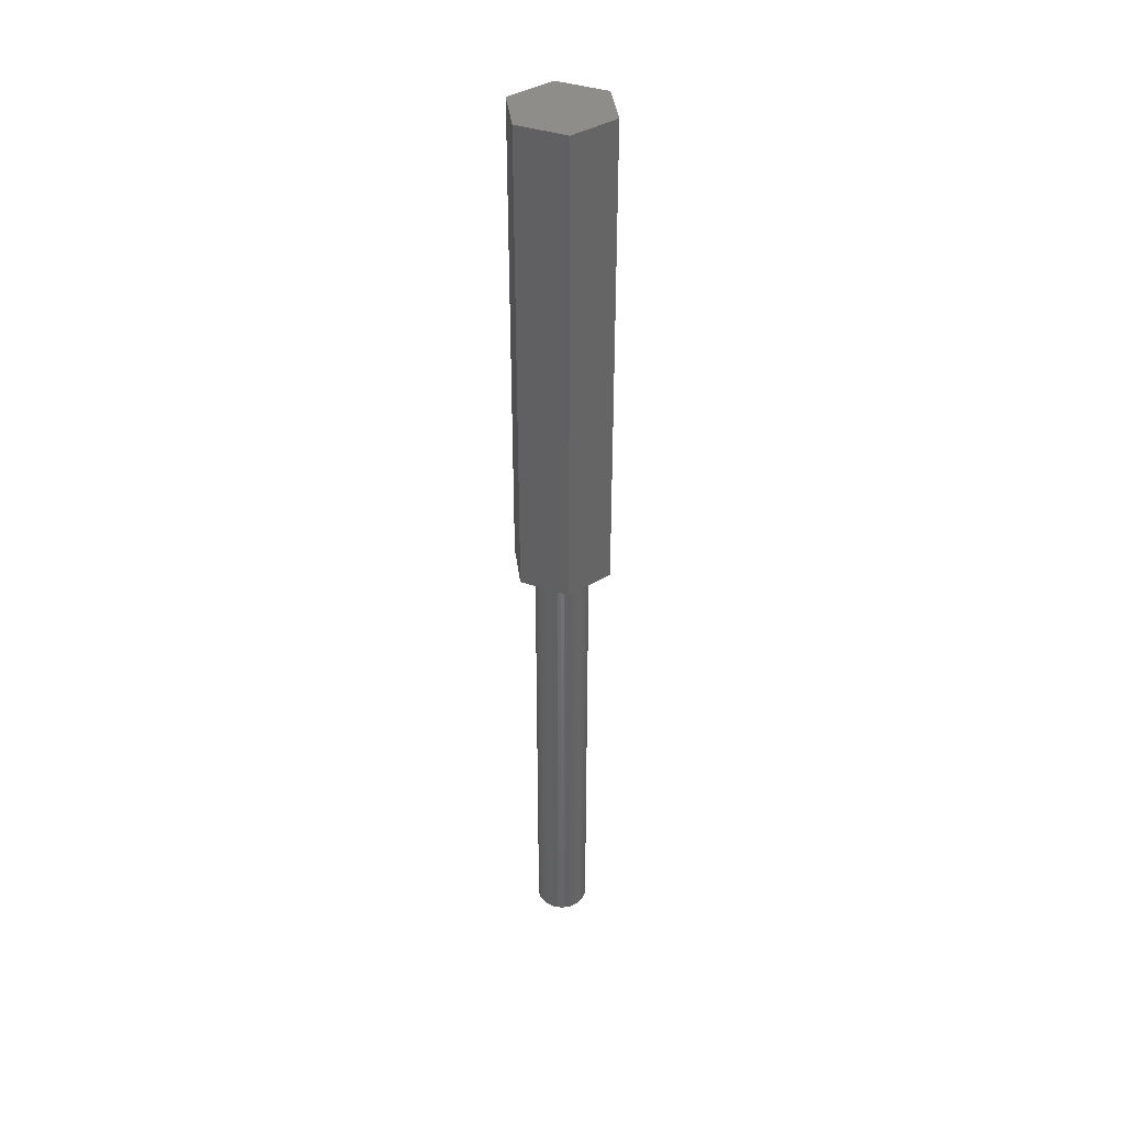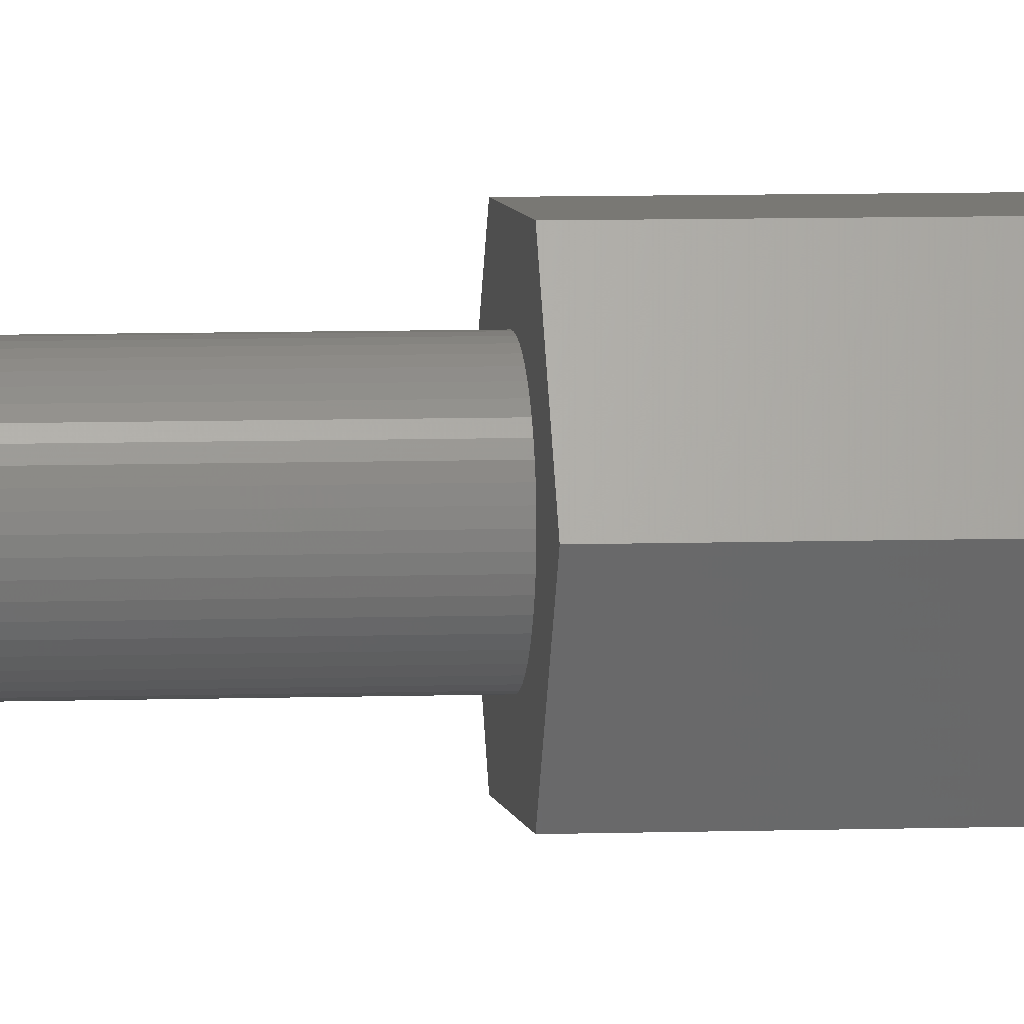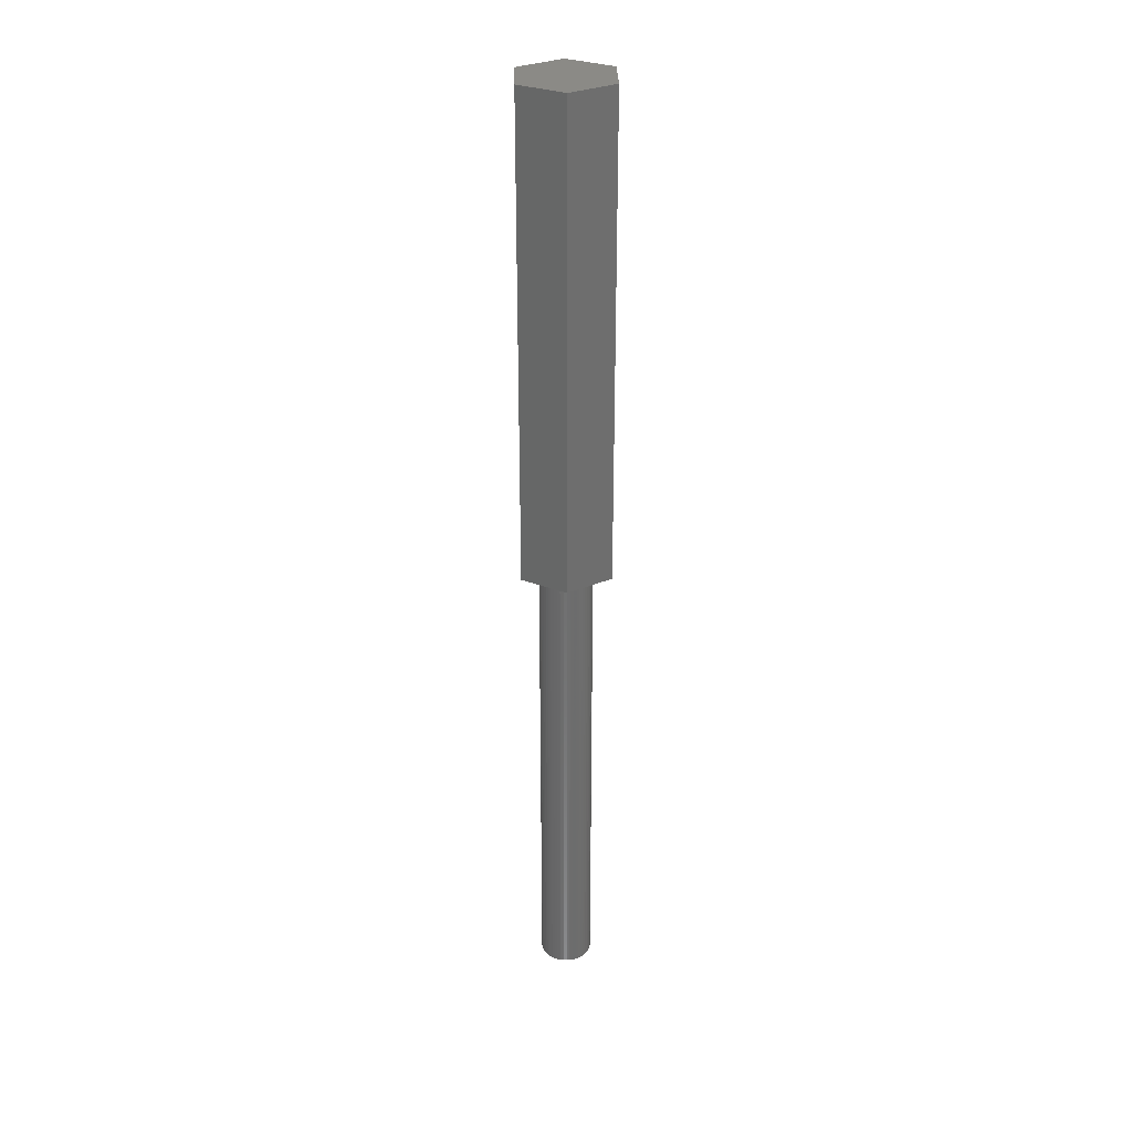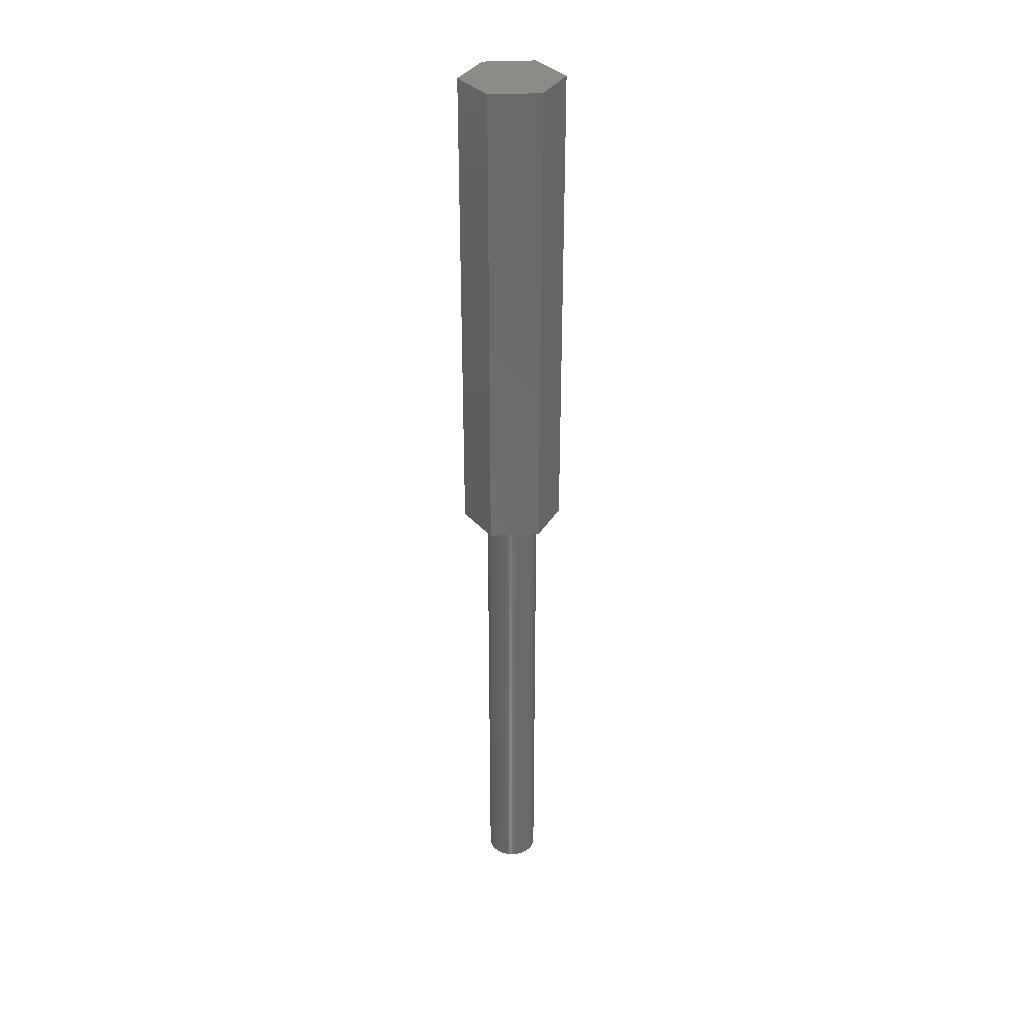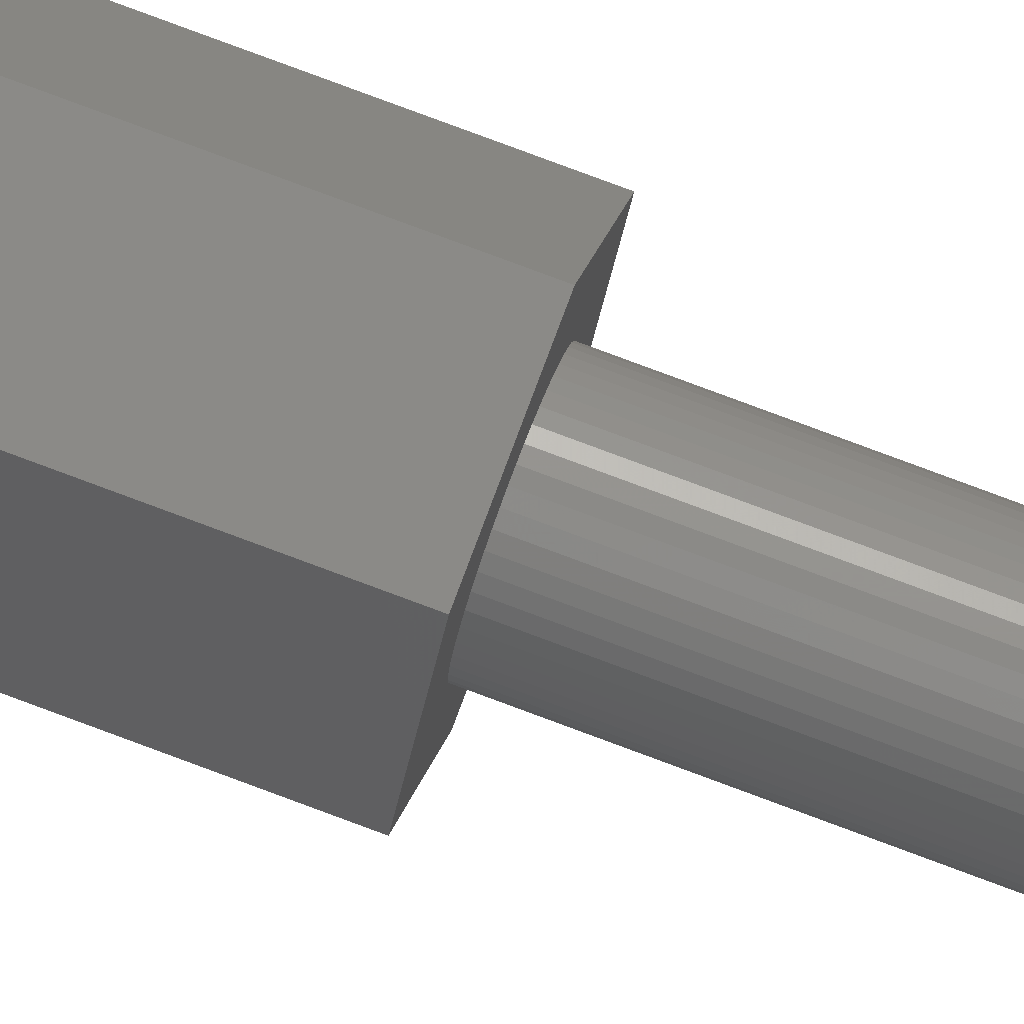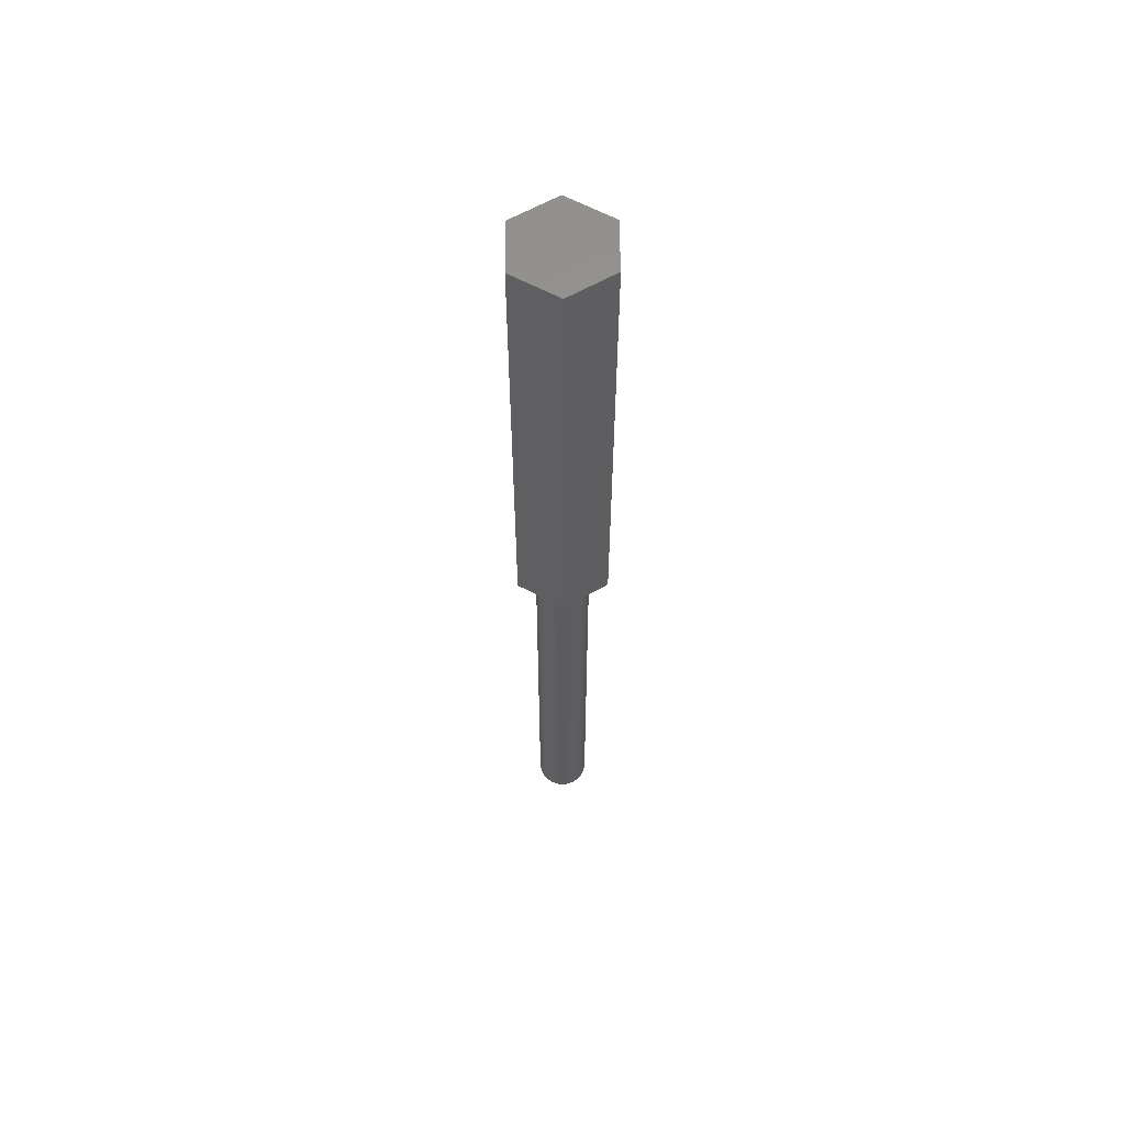
<metadata>
{"format":"stl","ext":"stl","renderer":"f3d","projection":"perspective","resolution":1024,"background":"white","views":[{"elev":39.3,"azim":-37.3,"up":"+Z"},{"elev":5.2,"azim":-97.6,"up":"+Y"},{"elev":30.5,"azim":88.5,"up":"+Z"},{"elev":33.6,"azim":176.3,"up":"+Z"},{"elev":78.4,"azim":110.5,"up":"+Y"},{"elev":60.0,"azim":-150.7,"up":"+Z"}]}
</metadata>
<code>
# stl→obj: 112 verts, 220 faces
v -5.77 0 0
v -2.885 4.997 55
v -2.885 4.997 0
v -5.77 0 55
v 2.885 4.997 0
v 2.885 4.997 55
v 5.77 0 0
v 2.976 -0.376 0
v 3 0 0
v 2.906 -0.7461 0
v 2.629 -1.445 0
v 2.885 -4.997 0
v 2.789 -1.104 0
v 2.427 -1.763 0
v 2.187 -2.054 0
v 1.912 -2.312 0
v 1.607 -2.533 0
v 1.277 -2.714 0
v 0.9271 -2.853 0
v 0.5621 -2.947 0
v 0.1884 -2.994 0
v -0.1884 -2.994 0
v -2.885 -4.997 0
v -0.5621 -2.947 0
v -0.9271 -2.853 0
v -1.277 -2.714 0
v -1.607 -2.533 0
v -1.912 -2.312 0
v -2.187 -2.054 0
v -2.427 -1.763 0
v -2.629 -1.445 0
v -2.789 -1.104 0
v -2.906 -0.7461 0
v -2.976 -0.376 0
v -3 0 0
v 2.976 0.376 0
v 2.906 0.7461 0
v 2.789 1.104 0
v 2.629 1.445 0
v 2.427 1.763 0
v 2.187 2.054 0
v 1.912 2.312 0
v 1.607 2.533 0
v 1.277 2.714 0
v 0.9271 2.853 0
v 0.5621 2.947 0
v 0.1884 2.994 0
v -0.1884 2.994 0
v -0.5621 2.947 0
v -0.9271 2.853 0
v -1.277 2.714 0
v -1.607 2.533 0
v -1.912 2.312 0
v -2.187 2.054 0
v -2.427 1.763 0
v -2.629 1.445 0
v -2.789 1.104 0
v -2.906 0.7461 0
v -2.976 0.376 0
v 2.885 -4.997 55
v 5.77 0 55
v -2.885 -4.997 55
v 2.427 1.763 -55
v 2.629 1.445 -55
v 1.277 2.714 -55
v 0.9271 2.853 -55
v -0.9271 2.853 -55
v -1.277 2.714 -55
v -2.789 1.104 -55
v -2.629 1.445 -55
v 2.976 -0.376 -55
v 2.906 -0.7461 -55
v 2.187 2.054 -55
v 1.912 2.312 -55
v 0.5621 2.947 -55
v 0.1884 2.994 -55
v 1.607 2.533 -55
v -2.976 0.376 -55
v -2.906 0.7461 -55
v -2.427 1.763 -55
v -2.187 2.054 -55
v -0.5621 2.947 -55
v -1.912 2.312 -55
v 2.976 0.376 -55
v 3 0 -55
v 1.277 -2.714 -55
v 1.607 -2.533 -55
v -0.1884 2.994 -55
v -3 0 -55
v -1.607 2.533 -55
v -0.1884 -2.994 -55
v 0.1884 -2.994 -55
v 2.906 0.7461 -55
v 2.789 -1.104 -55
v 2.789 1.104 -55
v 2.629 -1.445 -55
v 2.427 -1.763 -55
v 2.187 -2.054 -55
v 1.912 -2.312 -55
v 0.9271 -2.853 -55
v 0.5621 -2.947 -55
v -0.5621 -2.947 -55
v -0.9271 -2.853 -55
v -1.277 -2.714 -55
v -1.607 -2.533 -55
v -1.912 -2.312 -55
v -2.187 -2.054 -55
v -2.427 -1.763 -55
v -2.629 -1.445 -55
v -2.789 -1.104 -55
v -2.906 -0.7461 -55
v -2.976 -0.376 -55
f 1 2 3
f 2 1 4
f 5 2 6
f 2 5 3
f 7 8 9
f 7 10 8
f 11 7 12
f 7 13 10
f 7 11 13
f 12 14 11
f 12 15 14
f 12 16 15
f 12 17 16
f 12 18 17
f 12 19 18
f 12 20 19
f 12 21 20
f 12 22 21
f 23 22 12
f 22 23 24
f 24 23 25
f 25 23 26
f 23 27 26
f 23 28 27
f 23 29 28
f 23 30 29
f 23 31 30
f 1 31 23
f 31 1 32
f 32 1 33
f 33 1 34
f 34 1 35
f 36 7 9
f 37 7 36
f 38 7 37
f 39 7 38
f 7 39 5
f 40 5 39
f 41 5 40
f 42 5 41
f 43 5 42
f 44 5 43
f 45 5 44
f 46 5 45
f 47 5 46
f 48 5 47
f 3 48 49
f 3 49 50
f 3 50 51
f 48 3 5
f 52 3 51
f 53 3 52
f 54 3 53
f 55 3 54
f 56 3 55
f 1 56 57
f 1 57 58
f 1 58 59
f 1 59 35
f 56 1 3
f 6 60 61
f 2 60 6
f 2 62 60
f 62 2 4
f 60 7 61
f 7 60 12
f 61 5 6
f 5 61 7
f 23 60 62
f 60 23 12
f 23 4 1
f 4 23 62
f 39 63 40
f 63 39 64
f 65 45 44
f 45 65 66
f 67 51 50
f 51 67 68
f 69 56 70
f 56 69 57
f 10 71 8
f 71 10 72
f 73 42 41
f 42 73 74
f 75 47 46
f 47 75 76
f 74 43 42
f 43 74 77
f 78 58 79
f 58 78 59
f 80 54 81
f 54 80 55
f 82 50 49
f 50 82 67
f 83 54 53
f 54 83 81
f 9 84 36
f 84 9 85
f 86 17 18
f 17 86 87
f 40 73 41
f 73 40 63
f 76 48 47
f 48 76 88
f 66 46 45
f 46 66 75
f 77 44 43
f 44 77 65
f 89 59 78
f 59 89 35
f 79 57 69
f 57 79 58
f 70 55 80
f 55 70 56
f 88 49 48
f 49 88 82
f 90 53 52
f 53 90 83
f 68 52 51
f 52 68 90
f 8 85 9
f 85 8 71
f 91 21 22
f 21 91 92
f 71 84 85
f 72 84 71
f 72 93 84
f 94 93 72
f 94 95 93
f 96 95 94
f 96 64 95
f 97 64 96
f 97 63 64
f 98 63 97
f 98 73 63
f 99 73 98
f 99 74 73
f 87 74 99
f 87 77 74
f 86 77 87
f 86 65 77
f 100 65 86
f 100 66 65
f 101 66 100
f 101 75 66
f 92 75 101
f 92 76 75
f 91 76 92
f 91 88 76
f 102 88 91
f 102 82 88
f 103 82 102
f 103 67 82
f 104 67 103
f 104 68 67
f 105 68 104
f 105 90 68
f 106 90 105
f 106 83 90
f 107 83 106
f 107 81 83
f 108 81 107
f 108 80 81
f 109 80 108
f 109 70 80
f 110 70 109
f 110 69 70
f 111 69 110
f 111 79 69
f 112 79 111
f 112 78 79
f 78 112 89
f 108 31 109
f 31 108 30
f 92 20 21
f 20 92 101
f 100 18 19
f 18 100 86
f 38 64 39
f 64 38 95
f 37 95 38
f 95 37 93
f 36 93 37
f 93 36 84
f 11 94 13
f 94 11 96
f 13 72 10
f 72 13 94
f 99 15 16
f 15 99 98
f 15 97 14
f 97 15 98
f 14 96 11
f 96 14 97
f 104 25 26
f 25 104 103
f 112 35 89
f 35 112 34
f 109 32 110
f 32 109 31
f 107 28 29
f 28 107 106
f 101 19 20
f 19 101 100
f 87 16 17
f 16 87 99
f 106 27 28
f 27 106 105
f 103 24 25
f 24 103 102
f 102 22 24
f 22 102 91
f 105 26 27
f 26 105 104
f 110 33 111
f 33 110 32
f 111 34 112
f 34 111 33
f 107 30 108
f 30 107 29

</code>
